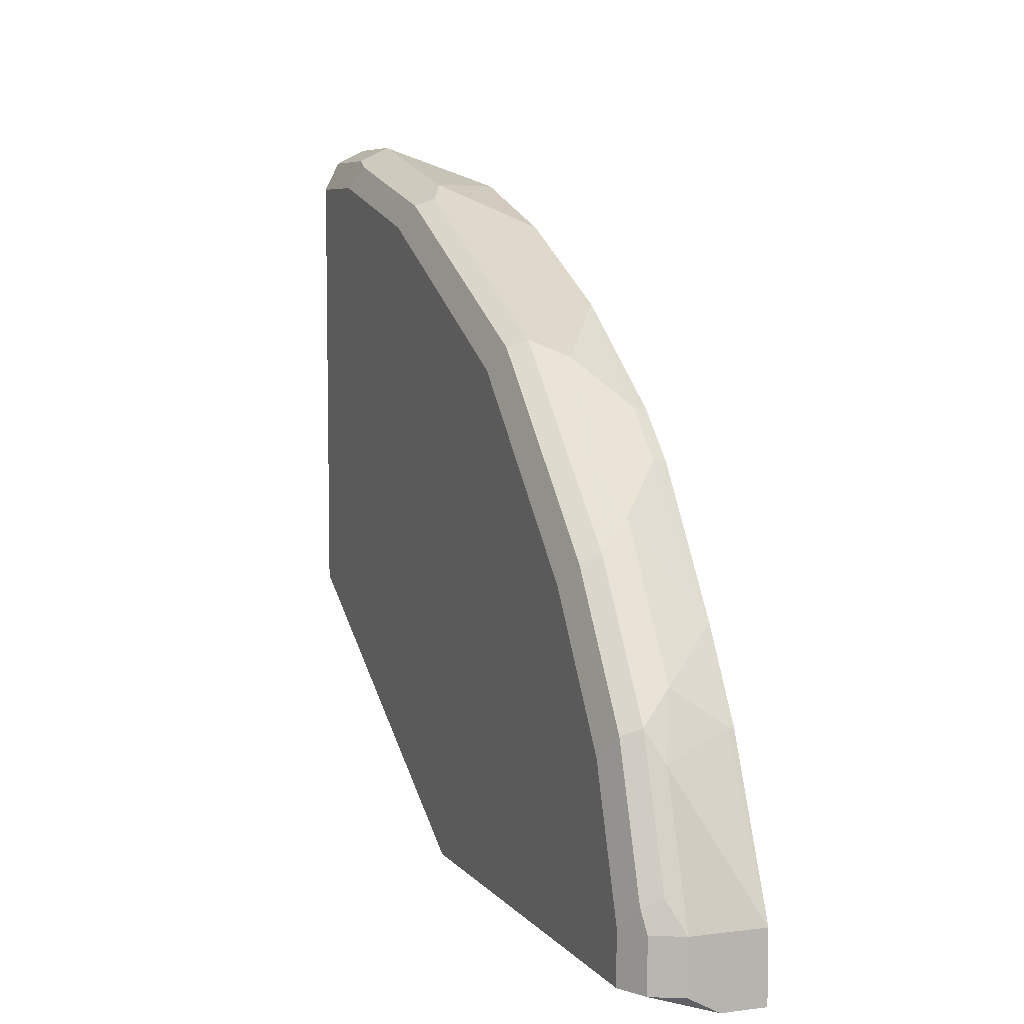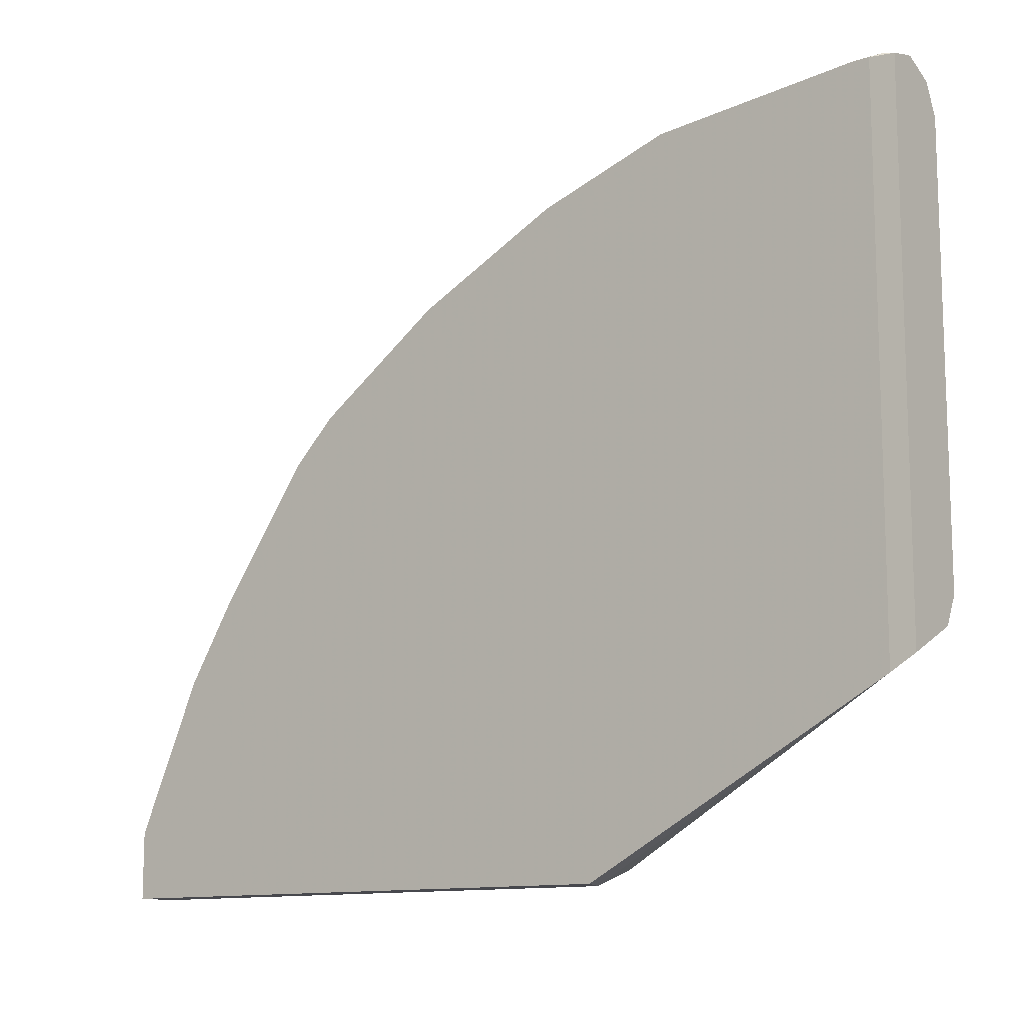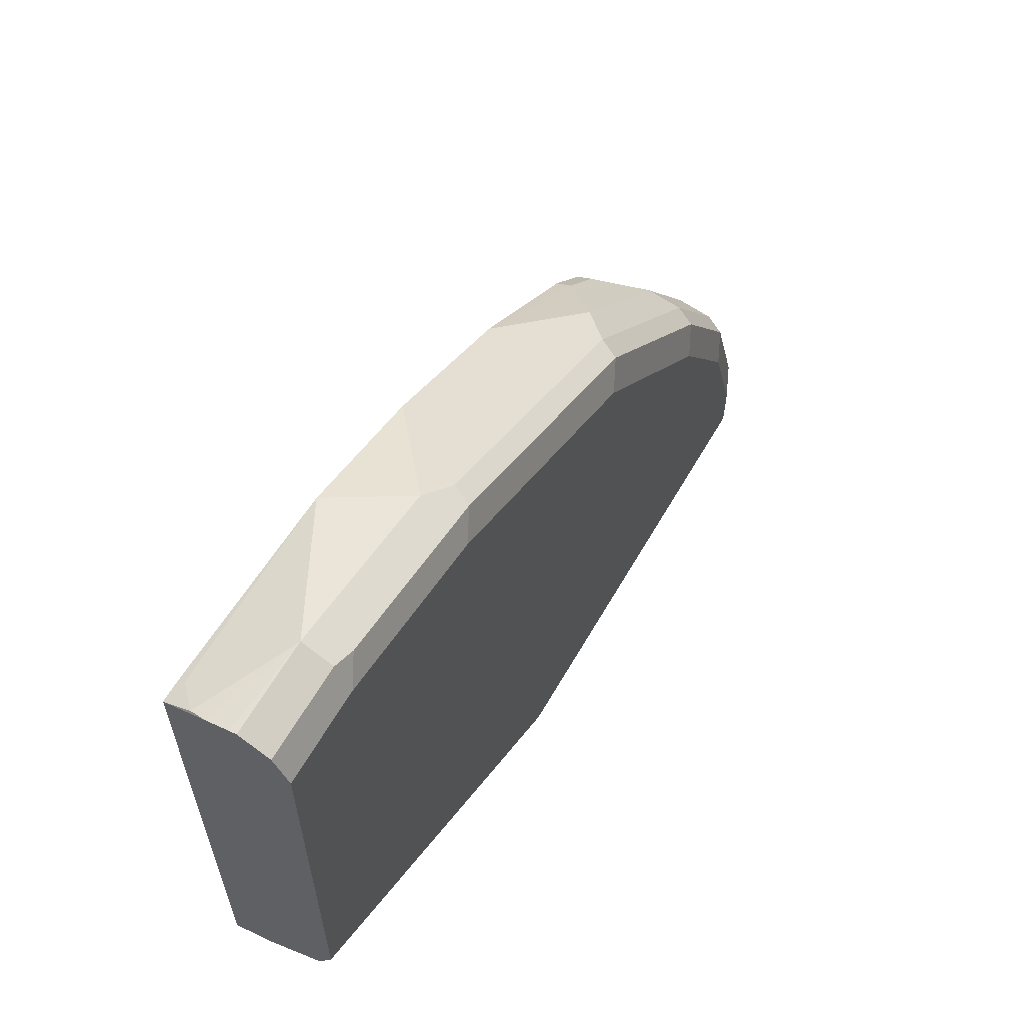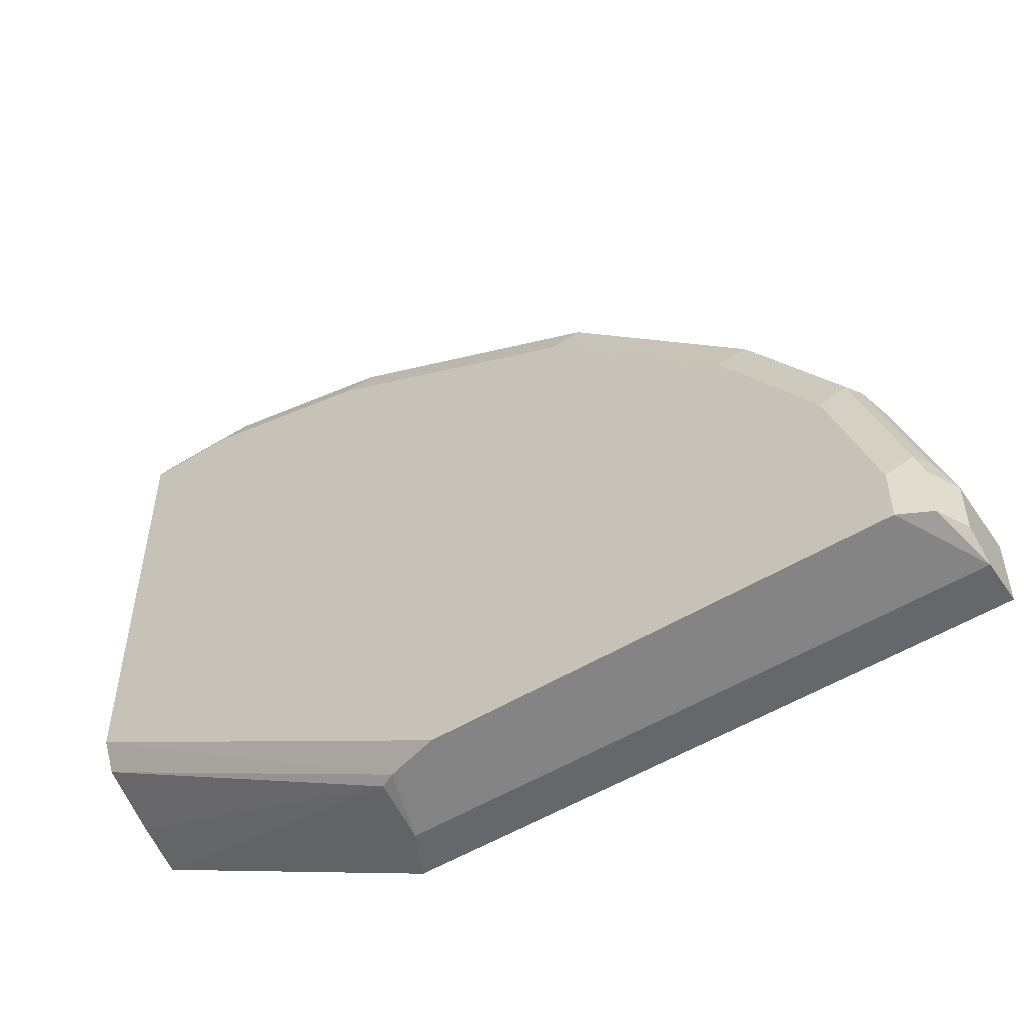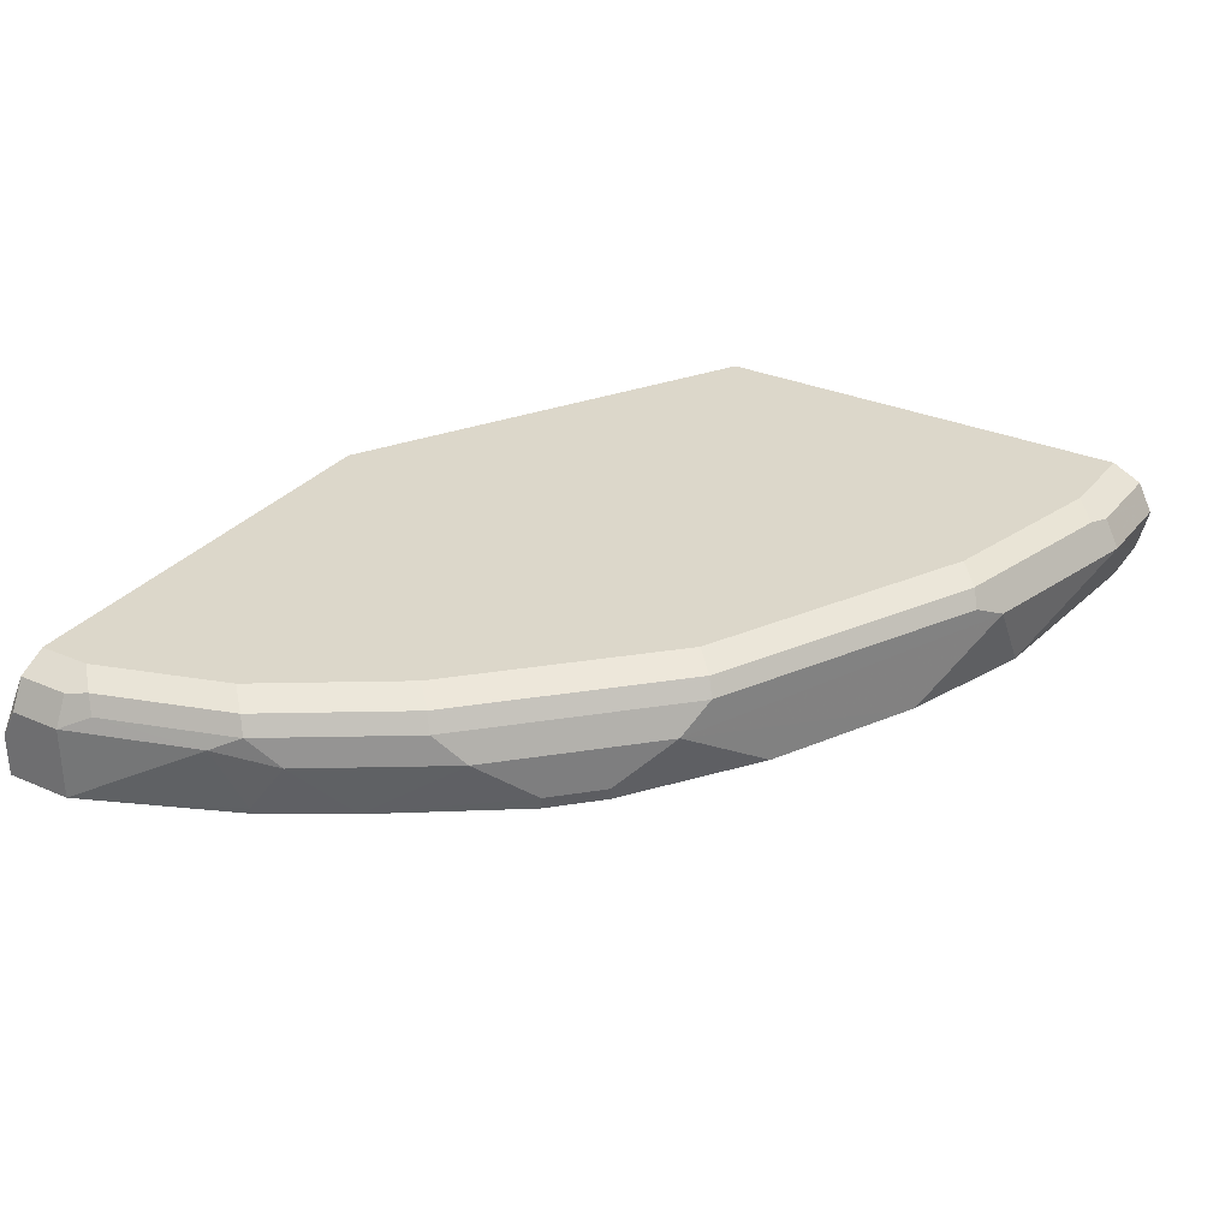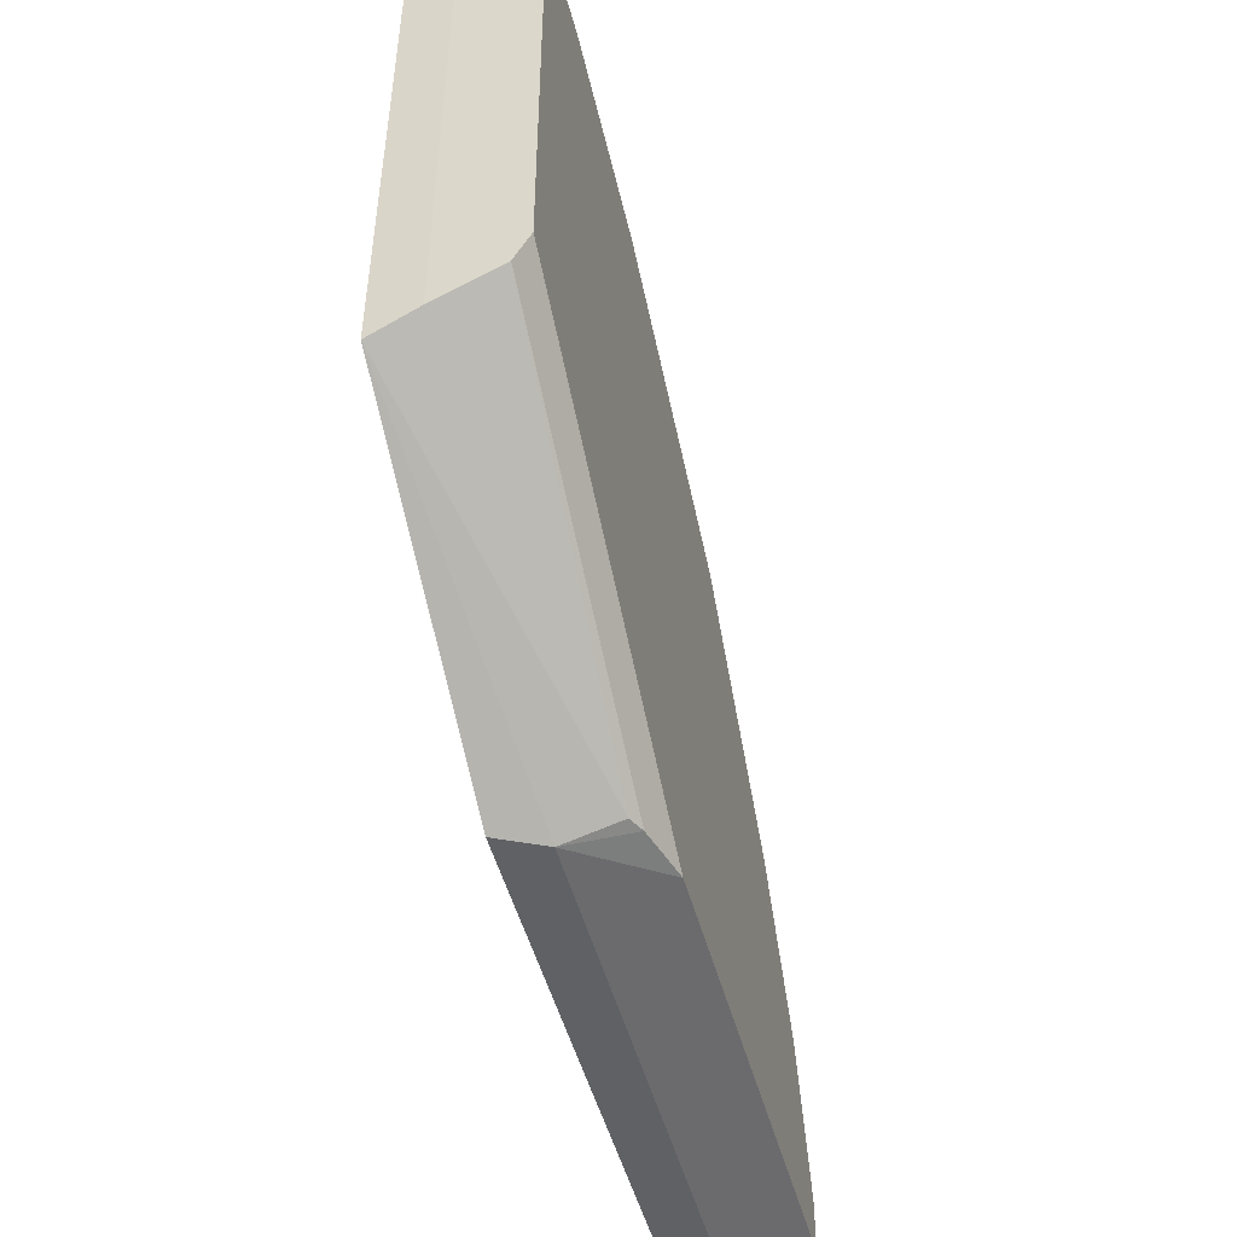
<metadata>
{"format":"obj","ext":"obj","renderer":"f3d","projection":"perspective","resolution":1024,"background":"white","views":[{"elev":6.8,"azim":-110.7,"up":"+Z"},{"elev":-11.8,"azim":37.8,"up":"+Z"},{"elev":61.4,"azim":119.9,"up":"+Z"},{"elev":-52.2,"azim":-146.6,"up":"+Z"},{"elev":30.8,"azim":-58.0,"up":"+Y"},{"elev":-49.8,"azim":104.9,"up":"+Z"}]}
</metadata>
<code>
v 0.0005929 0.5844 0.3896
v 0.0005929 0.5779 0.1818
v 0.0005929 0.5844 0.1948
v -0.1526 0.5779 0.09413
v -0.1461 0.5746 0.09413
v -0.1454 0.5518 0.087
v -0.1753 0.5844 0.09413
v -0.2322 0.5518 0.087
v -0.1359 0.5328 0.087
v -0.0004035 0.5328 0.1593
v 0.0005929 0.5518 0.1688
v 0.0005929 0.5518 0.2376
v 0.0005929 0.5649 0.4091
v 0.0005929 0.5518 0.4059
v -0.0004035 0.5328 0.3979
v -0.0004035 0.5357 0.3993
v -0.0004035 0.545 0.404
v -0.03898 0.5649 0.4091
v 0.0005929 0.5617 0.4084
v 0.0005929 0.5779 0.4026
v -0.04872 0.5795 0.3993
v -0.03898 0.5779 0.4026
v -0.1266 0.5795 0.3798
v -0.03898 0.5844 0.3896
v -0.3117 0.5844 0.2338
v -0.2337 0.5844 0.3117
v -0.1169 0.5844 0.3701
v -0.2435 0.5795 0.3214
v -0.1299 0.5714 0.3831
v -0.1169 0.5649 0.3896
v -0.2597 0.5584 0.3182
v -0.2467 0.5714 0.3246
v -0.3214 0.5795 0.2435
v -0.3604 0.5795 0.1851
v -0.3636 0.5714 0.1883
v -0.3247 0.5714 0.2468
v -0.3571 0.5584 0.2013
v -0.3701 0.5649 0.1753
v -0.3831 0.5714 0.1299
v -0.3798 0.5795 0.1266
v -0.3831 0.5779 0.1169
v -0.3701 0.5844 0.1169
v -0.3506 0.5844 0.1753
v -0.3701 0.5844 0.09413
v -0.3831 0.5779 0.09413
v -0.3896 0.5649 0.09413
v -0.3896 0.5649 0.1169
v -0.3896 0.5328 0.1169
v -0.3896 0.5518 0.1169
v -0.3896 0.5518 0.087
v -0.3896 0.5328 0.087
v -0.3598 0.5328 0.1845
v -0.3604 0.5357 0.1851
v -0.3376 0.5328 0.2208
v -0.3182 0.5584 0.2597
v -0.2987 0.5389 0.2792
v -0.2974 0.5328 0.278
v -0.09743 0.5328 0.3896
v -0.2207 0.5328 0.3376
v -0.278 0.5328 0.2974
v -0.2792 0.5389 0.2987
v -0.1559 0.5328 0.3701
v -0.009775 0.5357 0.3993
v -0.008327 0.5328 0.3979
f 54 55 37
f 54 56 55
f 54 57 56
f 54 52 57
f 54 53 52
f 52 51 57
f 60 57 59
f 59 57 58
f 60 56 57
f 61 56 60
f 54 37 53
f 61 31 56
f 57 51 58
f 38 53 37
f 46 45 50
f 53 48 52
f 48 51 52
f 48 49 51
f 50 51 49
f 50 8 51
f 50 44 8
f 45 44 50
f 46 50 49
f 47 46 49
f 47 49 48
f 47 48 38
f 47 38 39
f 61 59 31
f 38 48 53
f 61 60 59
f 47 39 41
f 4 7 3
f 1 3 25
f 25 3 7
f 43 34 25
f 43 25 44
f 44 25 7
f 8 44 7
f 55 36 37
f 33 36 32
f 31 32 36
f 31 36 55
f 56 31 55
f 8 9 51
f 9 10 51
f 62 31 59
f 58 51 10
f 15 58 10
f 64 63 58
f 64 58 15
f 16 64 15
f 16 63 64
f 17 63 16
f 17 18 63
f 63 18 58
f 23 30 18
f 30 58 18
f 62 59 58
f 62 58 30
f 62 30 31
f 12 15 10
f 47 41 46
f 22 21 18
f 45 41 44
f 22 20 21
f 21 20 1
f 20 2 1
f 13 2 20
f 13 20 18
f 19 14 13
f 19 13 18
f 19 18 14
f 14 18 17
f 14 17 16
f 14 16 15
f 14 15 12
f 14 12 13
f 11 5 2
f 11 2 12
f 11 12 10
f 11 10 5
f 6 5 10
f 6 10 9
f 6 9 8
f 6 8 7
f 6 7 4
f 6 4 5
f 5 4 2
f 2 4 3
f 2 3 1
f 46 41 45
f 22 18 20
f 21 23 18
f 12 2 13
f 21 1 24
f 42 44 41
f 21 24 23
f 42 43 44
f 42 34 43
f 40 34 42
f 40 42 41
f 40 41 39
f 40 39 34
f 35 34 39
f 35 38 37
f 35 37 36
f 35 36 33
f 35 33 34
f 33 25 34
f 35 39 38
f 33 26 25
f 26 24 25
f 27 24 26
f 27 23 24
f 27 26 23
f 29 23 28
f 29 30 23
f 28 23 26
f 24 1 25
f 29 32 31
f 29 28 32
f 28 33 32
f 28 26 33
f 29 31 30

</code>
